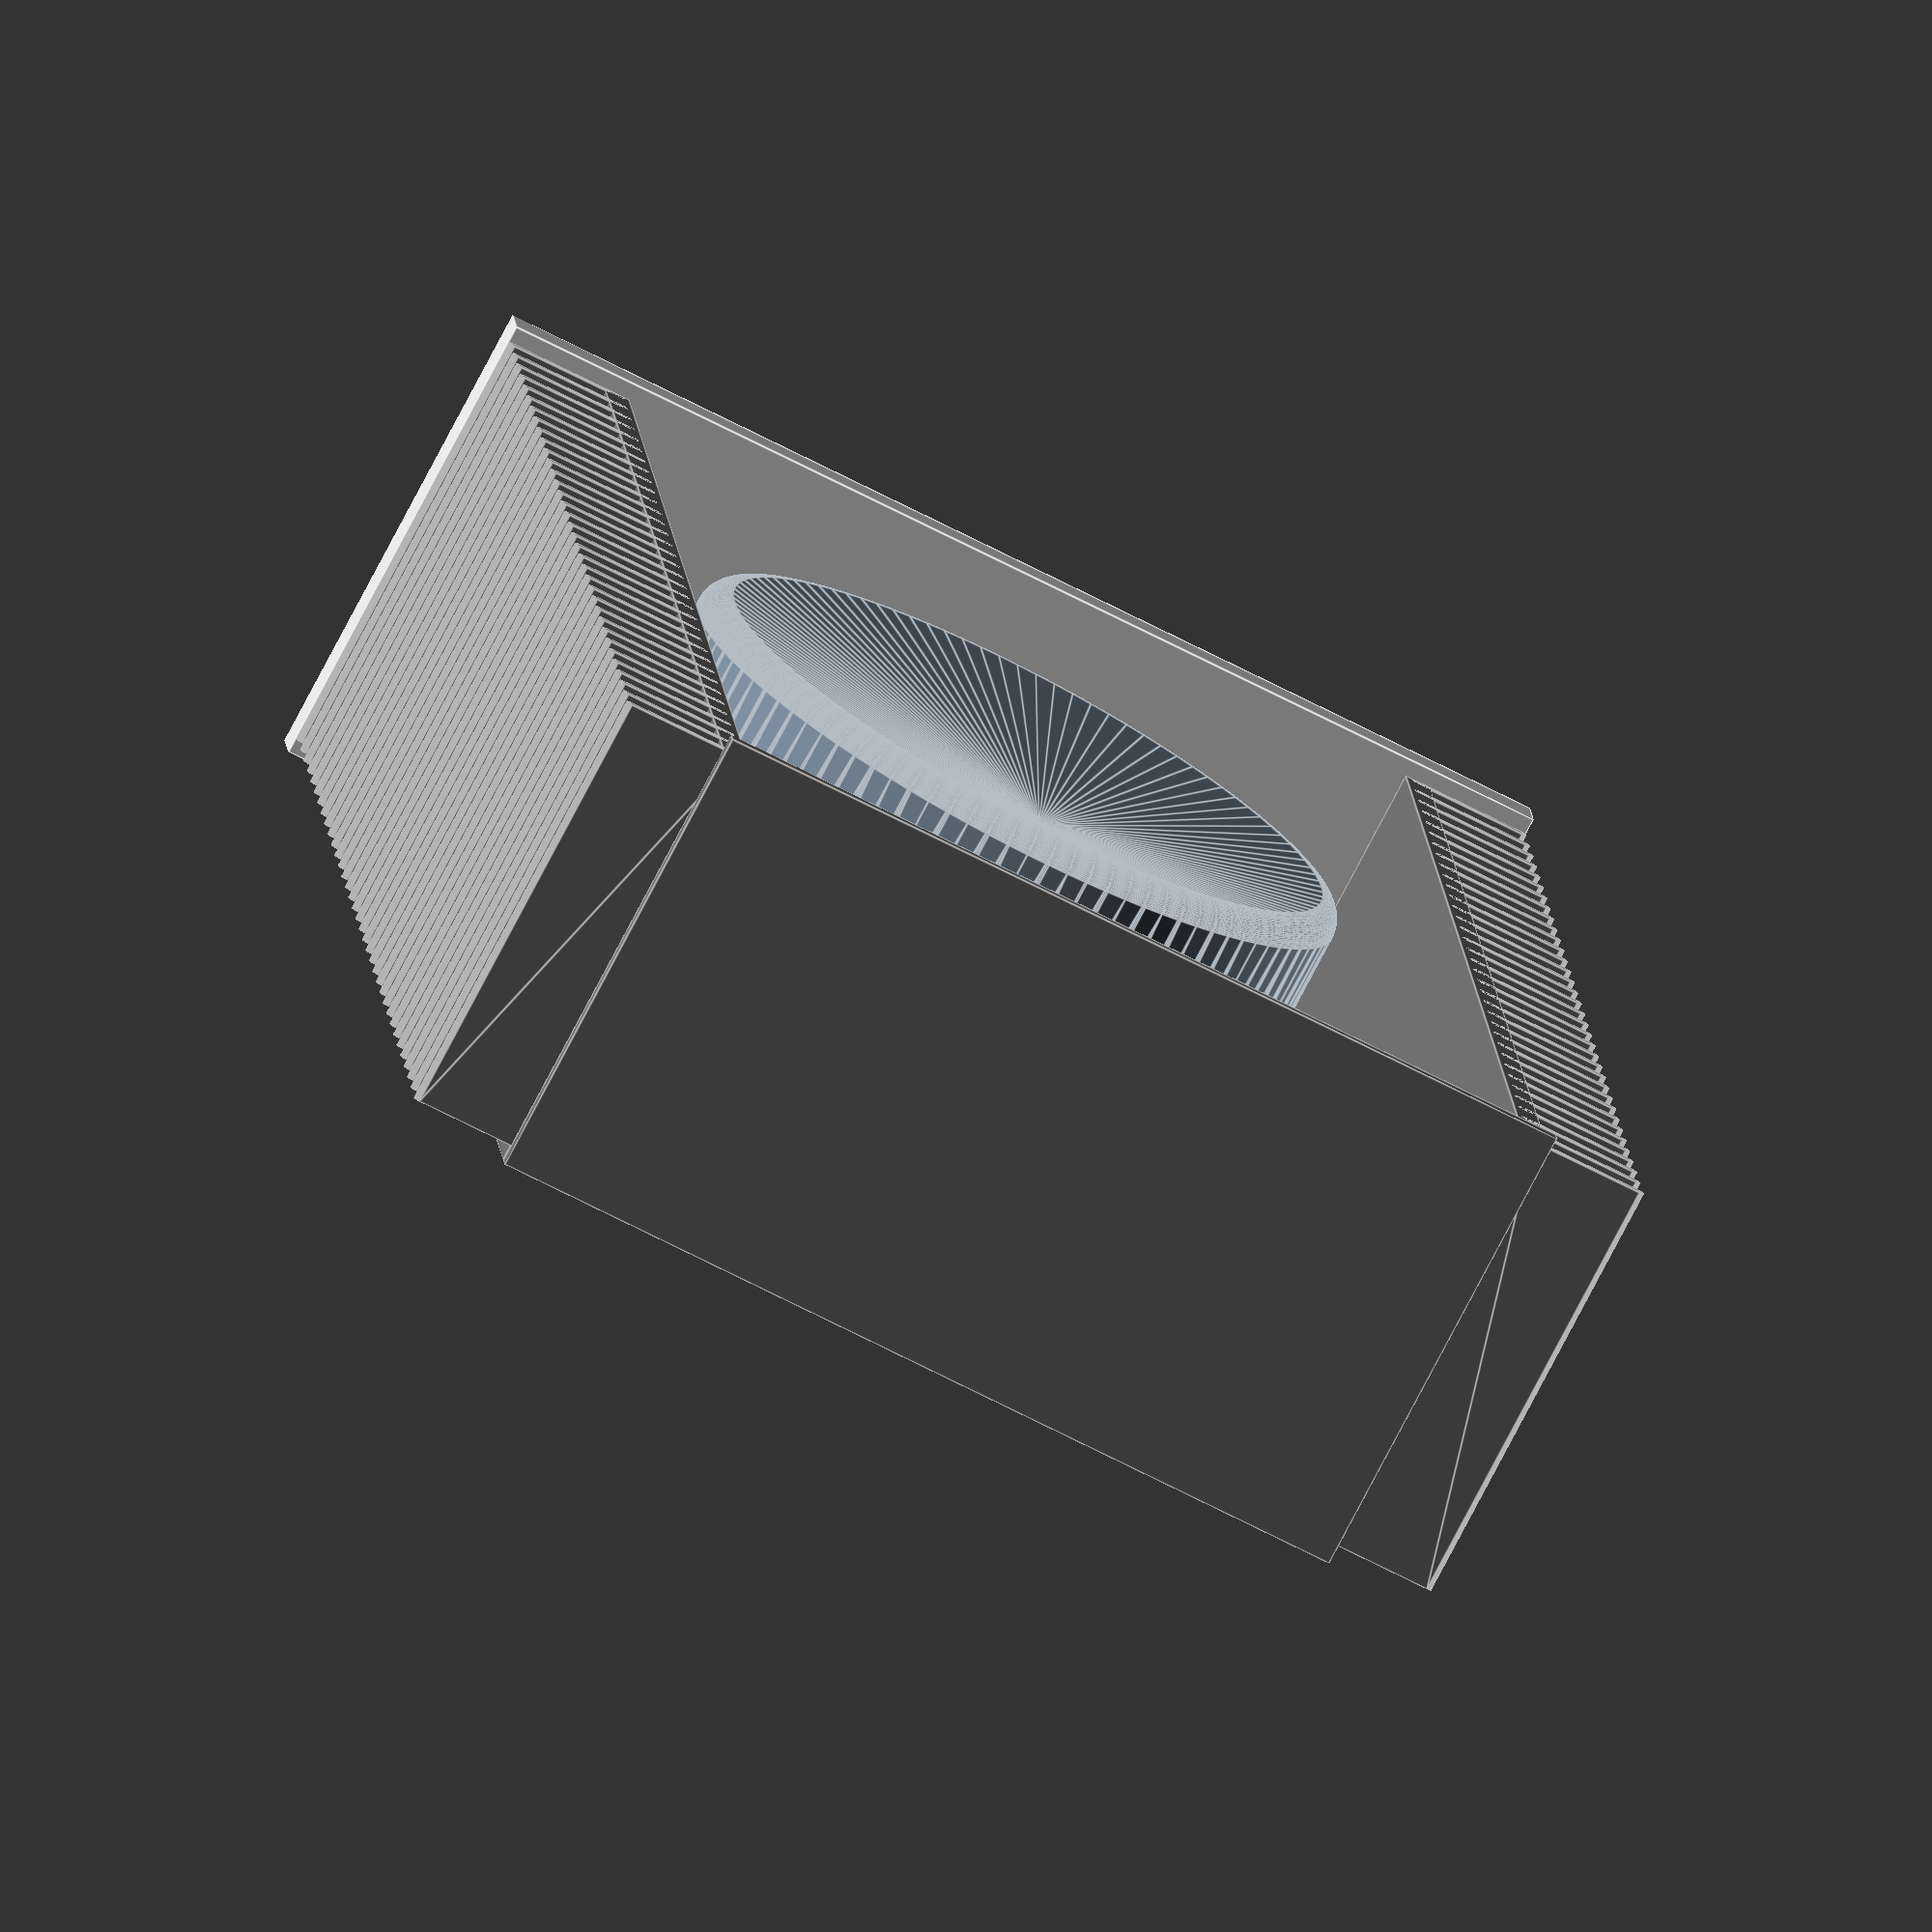
<openscad>
$fn=100;

color("Gainsboro")
{
    translate([-105.5,-8,0])
        cube([211,8,90]);
}

color("dimgrey")
{
    translate([80.5,0,3])
        side_sink(84);
    translate([-80.5,0,3])
        mirror([1,0,0])
            side_sink(84);
    translate([-85.5,0,0])
        cube([171,246,3]);
    translate([-85.5,246,0])
        cube([171,3,90]);
}

module side_sink(sink_len)
{
    cube([5,246,sink_len]);
    for(i=[0:34])
        translate([0,(i*7.175)+1,0])
            hull()
            {
                translate([2,0,0])
                    cylinder(d=2, h=sink_len);
                translate([24,0,0])
                    cylinder(d=2, h=sink_len);
            }
}

color("SlateGray")
{
    translate([0,75,3.003])
        toroid_cover(131.5,74, 5, 140, 1, 110, 170);
}

module toroid_cover(dia, height, corner_radius, base, thickness, hole_dist, base_dia)
{
    difference()
    {
        minkowski()
        {
            cylinder(d=dia-(corner_radius*2),h=height-corner_radius);
            sphere(r=corner_radius);
        }
        translate([0,0,-1* corner_radius - 0.001])
            cylinder(d=dia+0.001,h=corner_radius+0.001);
    }
    difference()
    {
        cylinder(d=base_dia, h=thickness);
        for(i=[-1,1])
            for(j=[-1,1])
                translate([hole_dist/2*i,hole_dist/2*j,-0.001])
                    cylinder(d=4,h=thickness+0.002);
        translate([base*-1,base/-2,-0.001])
            cube([base/2,base,thickness+0.002]);
        translate([base/2,base/-2,-0.001])
            cube([base/2,base,thickness+0.002]);
        translate([base/-2,base*-1,-0.001])
            cube([base,base/2,thickness+0.002]);
        translate([base/-2,base/2,-0.001])
            cube([base,base/2,thickness+0.002]);
        
    }
}
</openscad>
<views>
elev=77.0 azim=174.3 roll=332.4 proj=o view=edges
</views>
